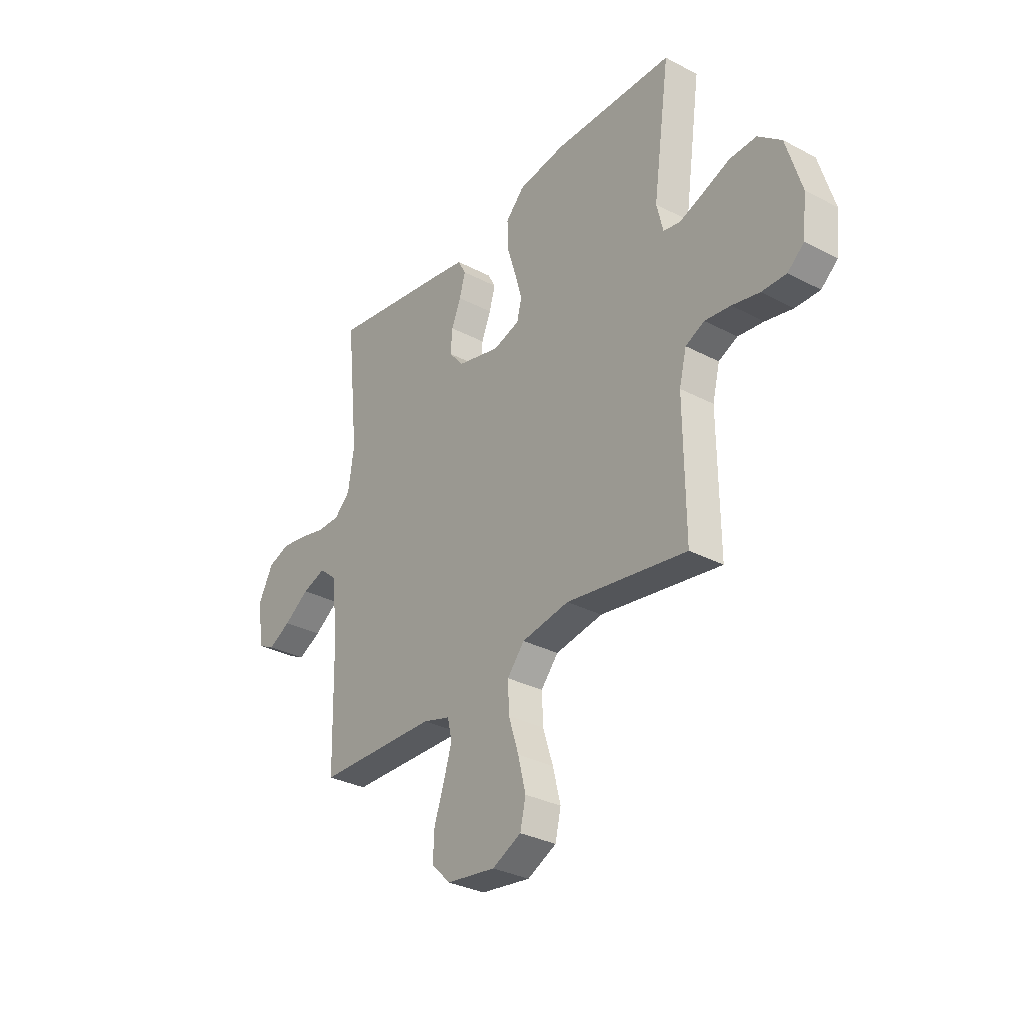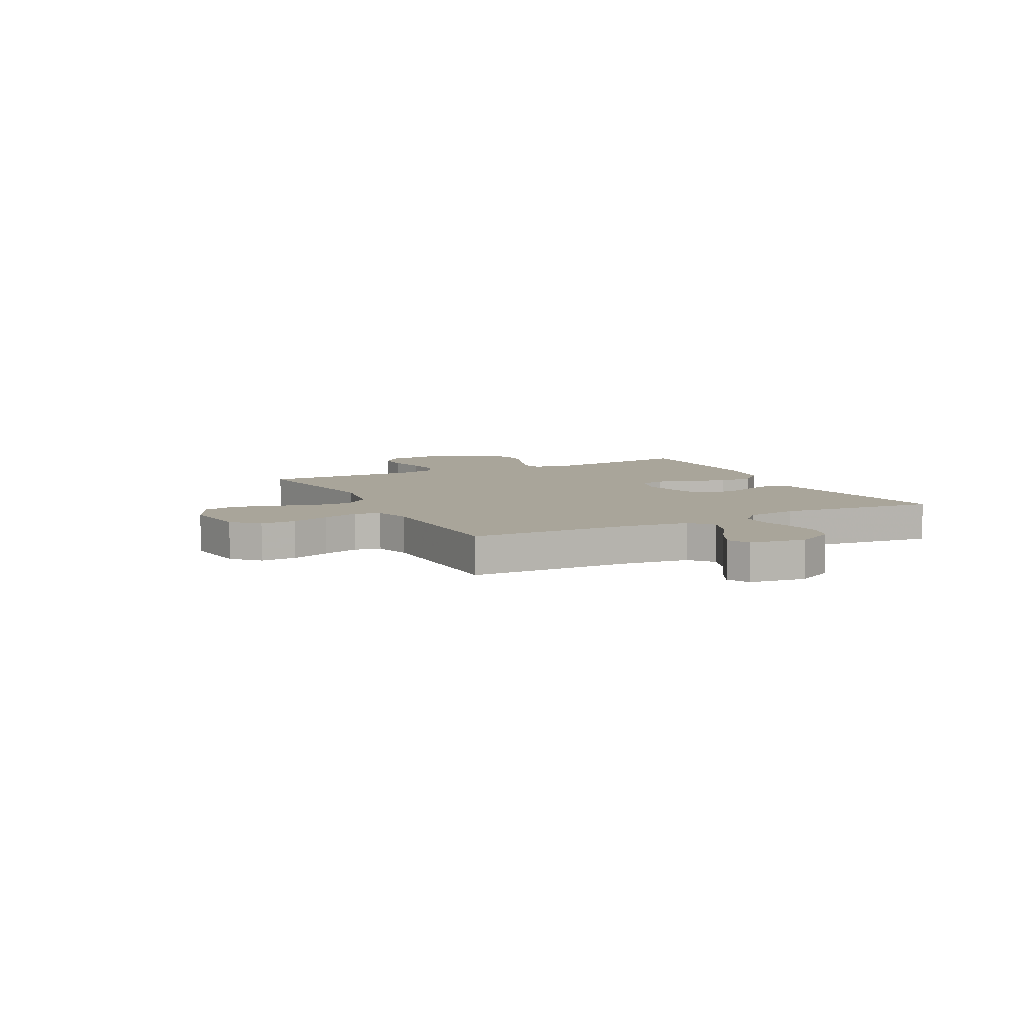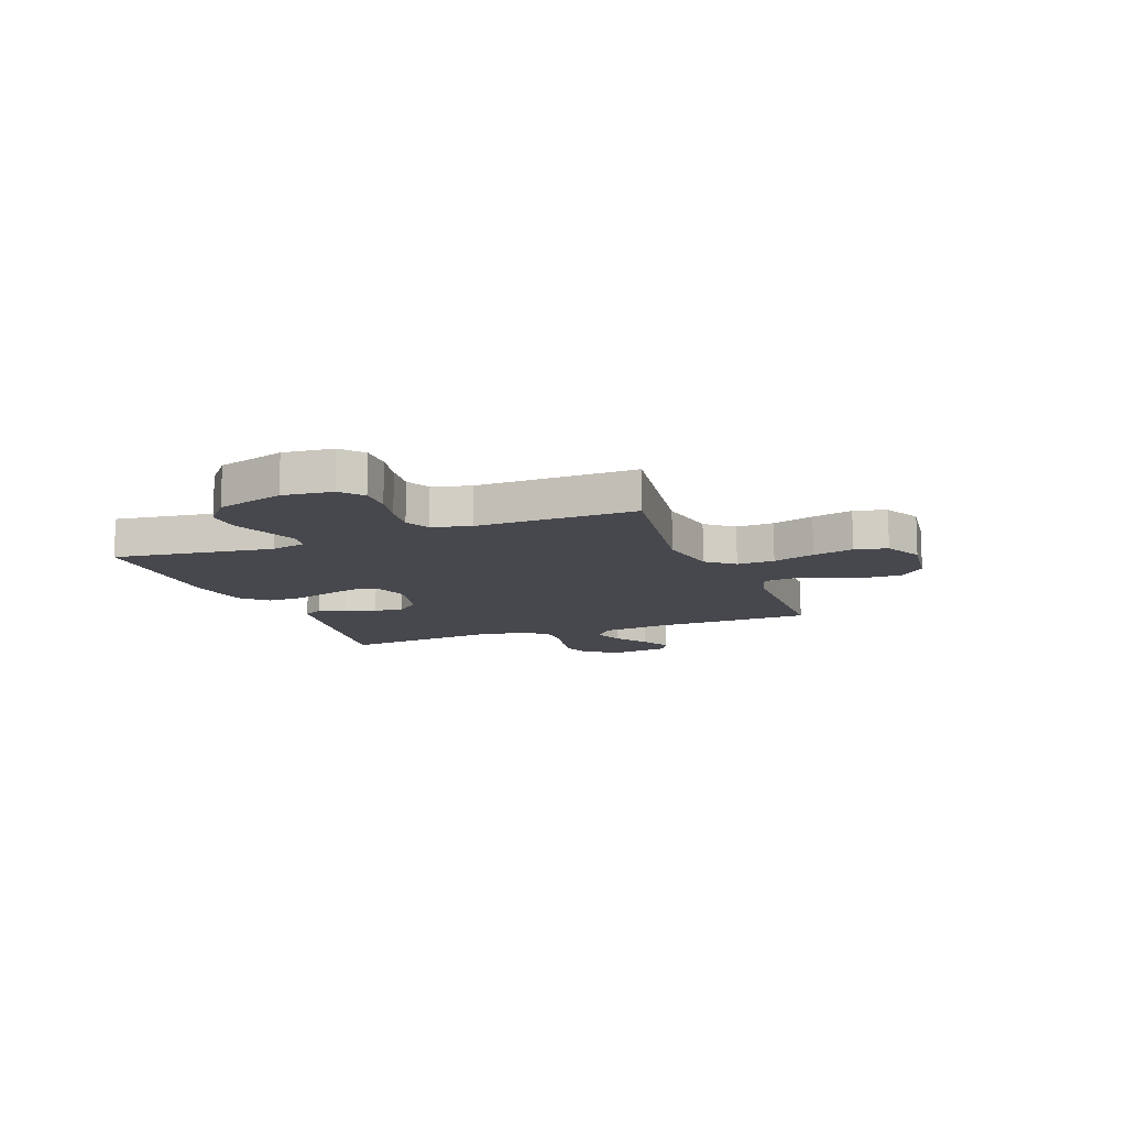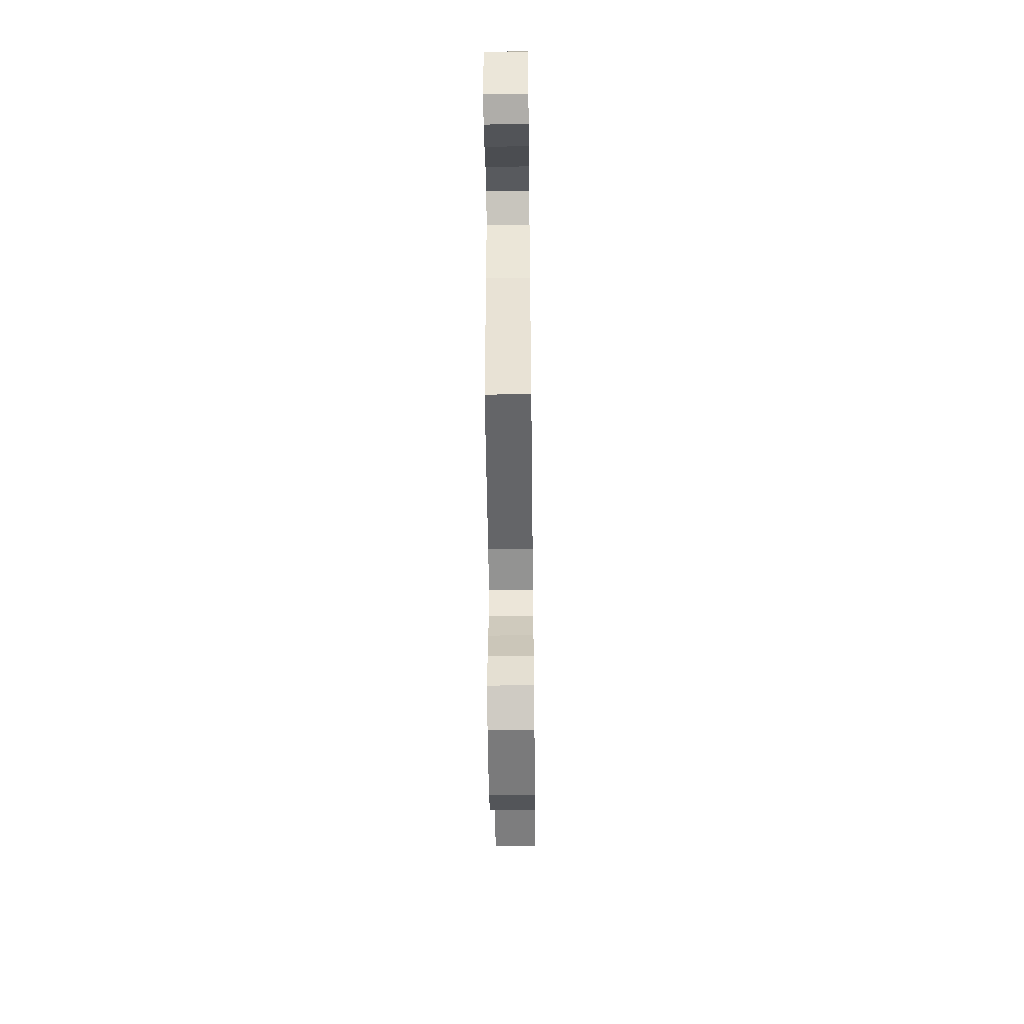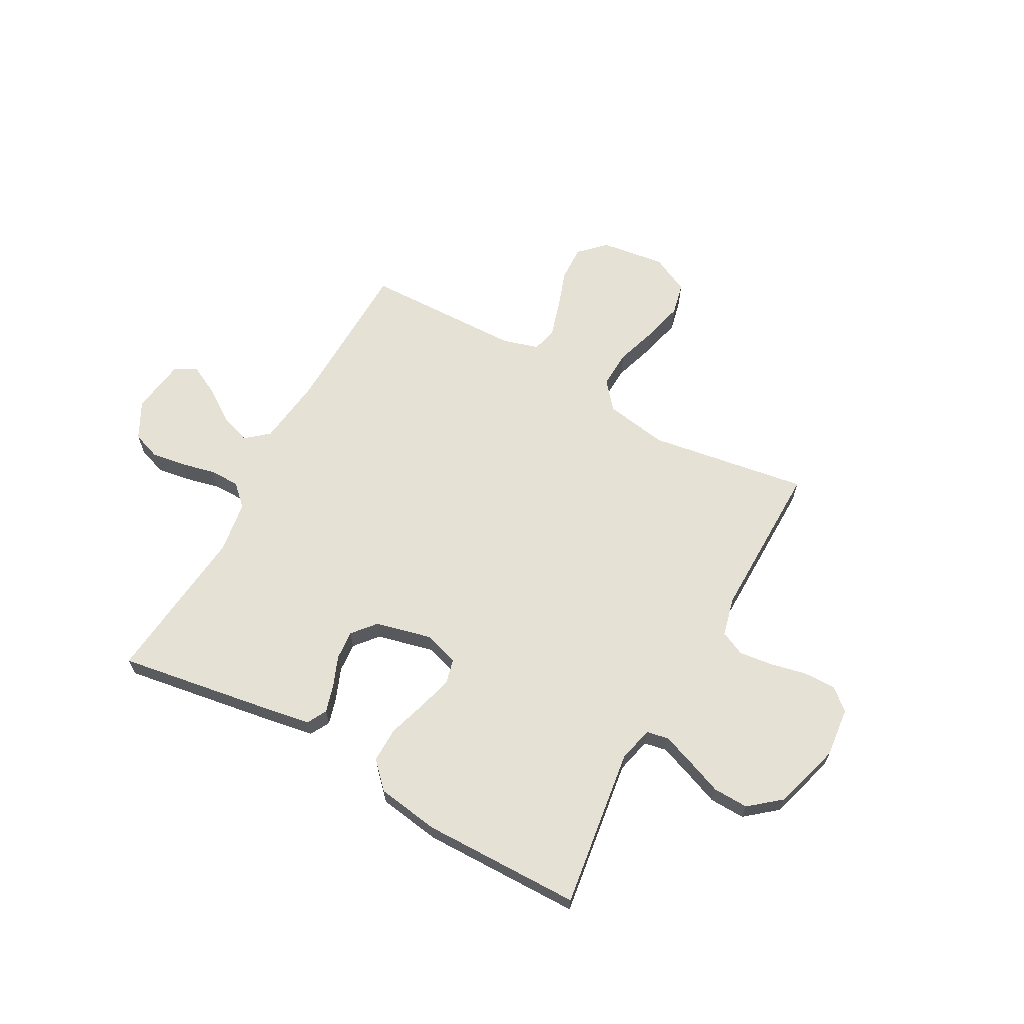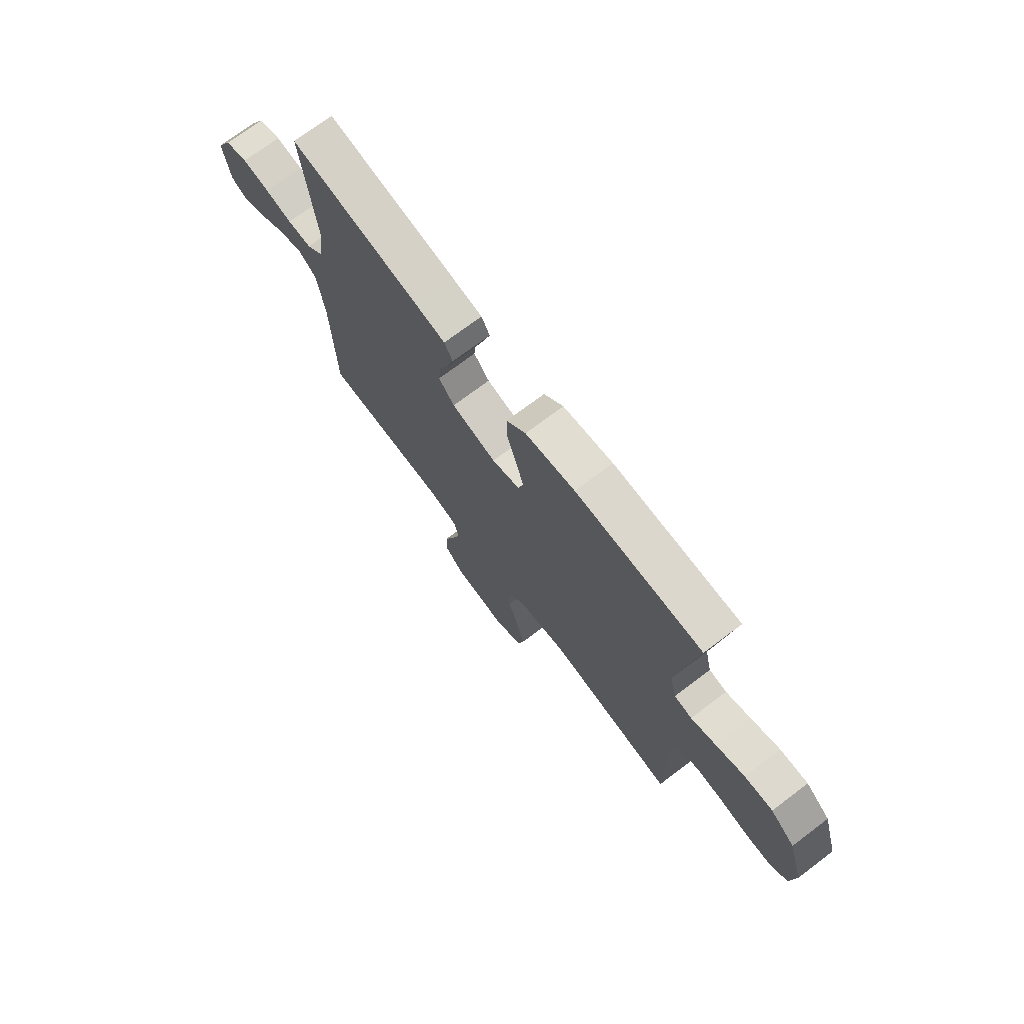
<metadata>
{"format":"obj","ext":"obj","renderer":"f3d","projection":"perspective","resolution":1024,"background":"white","views":[{"elev":-31.7,"azim":53.4,"up":"+Z"},{"elev":7.5,"azim":-116.9,"up":"+Y"},{"elev":-11.9,"azim":111.1,"up":"+Y"},{"elev":-50.2,"azim":-89.3,"up":"+Z"},{"elev":64.7,"azim":28.9,"up":"+Y"},{"elev":72.7,"azim":53.0,"up":"+Z"}]}
</metadata>
<code>
v -0.5 0.07 0.5
v -0.2 0.07 0.452
v -0.12 0.07 0.438
v -0.1 0.07 0.401
v -0.115 0.07 0.349
v -0.138 0.07 0.292
v -0.143 0.07 0.236
v -0.106 0.07 0.192
v 0 0.07 0.166
v 0.066 0.07 0.186
v 0.078 0.07 0.234
v 0.059 0.07 0.301
v 0.037 0.07 0.372
v 0.036 0.07 0.438
v 0.082 0.07 0.486
v 0.2 0.07 0.504
v 0.5 0.07 0.5
v 0.458 0.07 0.2
v 0.474 0.07 0.133
v 0.516 0.07 0.125
v 0.576 0.07 0.147
v 0.643 0.07 0.173
v 0.71 0.07 0.175
v 0.768 0.07 0.127
v 0.806 0.07 0
v 0.796 0.07 -0.094
v 0.755 0.07 -0.129
v 0.694 0.07 -0.128
v 0.626 0.07 -0.113
v 0.562 0.07 -0.105
v 0.515 0.07 -0.127
v 0.497 0.07 -0.2
v 0.5 0.07 -0.5
v 0.2 0.07 -0.453
v 0.082 0.07 -0.473
v 0.039 0.07 -0.524
v 0.042 0.07 -0.595
v 0.067 0.07 -0.674
v 0.086 0.07 -0.751
v 0.072 0.07 -0.812
v 0 0.07 -0.847
v -0.122 0.07 -0.83
v -0.169 0.07 -0.783
v -0.166 0.07 -0.716
v -0.141 0.07 -0.643
v -0.121 0.07 -0.576
v -0.132 0.07 -0.527
v -0.2 0.07 -0.507
v -0.5 0.07 -0.5
v -0.507 0.07 -0.2
v -0.523 0.07 -0.071
v -0.566 0.07 -0.035
v -0.624 0.07 -0.055
v -0.687 0.07 -0.098
v -0.744 0.07 -0.127
v -0.785 0.07 -0.106
v -0.8 0.07 0
v -0.763 0.07 0.07
v -0.709 0.07 0.089
v -0.645 0.07 0.079
v -0.581 0.07 0.064
v -0.524 0.07 0.064
v -0.484 0.07 0.102
v -0.469 0.07 0.2
v -0.5 0 0.5
v -0.2 0 0.452
v -0.12 0 0.438
v -0.1 0 0.401
v -0.115 0 0.349
v -0.138 0 0.292
v -0.143 0 0.236
v -0.106 0 0.192
v 0 0 0.166
v 0.066 0 0.186
v 0.078 0 0.234
v 0.059 0 0.301
v 0.037 0 0.372
v 0.036 0 0.438
v 0.082 0 0.486
v 0.2 0 0.504
v 0.5 0 0.5
v 0.458 0 0.2
v 0.474 0 0.133
v 0.516 0 0.125
v 0.576 0 0.147
v 0.643 0 0.173
v 0.71 0 0.175
v 0.768 0 0.127
v 0.806 0 0
v 0.796 0 -0.094
v 0.755 0 -0.129
v 0.694 0 -0.128
v 0.626 0 -0.113
v 0.562 0 -0.105
v 0.515 0 -0.127
v 0.497 0 -0.2
v 0.5 0 -0.5
v 0.2 0 -0.453
v 0.082 0 -0.473
v 0.039 0 -0.524
v 0.042 0 -0.595
v 0.067 0 -0.674
v 0.086 0 -0.751
v 0.072 0 -0.812
v 0 0 -0.847
v -0.122 0 -0.83
v -0.169 0 -0.783
v -0.166 0 -0.716
v -0.141 0 -0.643
v -0.121 0 -0.576
v -0.132 0 -0.527
v -0.2 0 -0.507
v -0.5 0 -0.5
v -0.507 0 -0.2
v -0.523 0 -0.071
v -0.566 0 -0.035
v -0.624 0 -0.055
v -0.687 0 -0.098
v -0.744 0 -0.127
v -0.785 0 -0.106
v -0.8 0 0
v -0.763 0 0.07
v -0.709 0 0.089
v -0.645 0 0.079
v -0.581 0 0.064
v -0.524 0 0.064
v -0.484 0 0.102
v -0.469 0 0.2
f 59 60 61
f 58 59 61
f 57 58 61
f 56 57 61
f 55 56 61
f 54 55 61
f 53 54 61
f 52 53 61 62
f 51 52 62 63
f 48 49 50
f 50 51 63
f 48 50 63
f 47 48 63
f 43 44 45
f 42 43 45
f 41 42 45
f 40 41 45
f 39 40 45
f 38 39 45
f 37 38 45
f 36 37 45 46
f 35 36 46 47
f 32 33 34
f 31 32 34 35
f 27 28 29
f 26 27 29
f 25 26 29
f 24 25 29
f 23 24 29
f 22 23 29
f 21 22 29
f 20 21 29 30
f 19 20 30 31
f 16 17 18
f 15 16 18
f 14 15 18
f 13 14 18
f 12 13 18
f 18 19 31
f 12 18 31
f 11 12 31
f 4 5 6
f 3 4 6
f 2 3 6
f 1 2 6
f 64 1 6
f 64 6 7
f 63 64 7 8
f 47 63 8 9
f 35 47 9 10
f 10 11 31 35
f 125 124 123
f 125 123 122
f 125 122 121
f 125 121 120
f 125 120 119
f 125 119 118
f 125 118 117
f 126 125 117 116
f 127 126 116 115
f 114 113 112
f 127 115 114
f 127 114 112
f 127 112 111
f 109 108 107
f 109 107 106
f 109 106 105
f 109 105 104
f 109 104 103
f 109 103 102
f 109 102 101
f 110 109 101 100
f 111 110 100 99
f 98 97 96
f 99 98 96 95
f 93 92 91
f 93 91 90
f 93 90 89
f 93 89 88
f 93 88 87
f 93 87 86
f 93 86 85
f 94 93 85 84
f 95 94 84 83
f 82 81 80
f 82 80 79
f 82 79 78
f 82 78 77
f 82 77 76
f 95 83 82
f 95 82 76
f 95 76 75
f 70 69 68
f 70 68 67
f 70 67 66
f 70 66 65
f 70 65 128
f 71 70 128
f 72 71 128 127
f 73 72 127 111
f 74 73 111 99
f 99 95 75 74
f 1 65 66 2
f 2 66 67 3
f 3 67 68 4
f 4 68 69 5
f 5 69 70 6
f 6 70 71 7
f 7 71 72 8
f 8 72 73 9
f 9 73 74 10
f 10 74 75 11
f 11 75 76 12
f 12 76 77 13
f 13 77 78 14
f 14 78 79 15
f 15 79 80 16
f 16 80 81 17
f 17 81 82 18
f 18 82 83 19
f 19 83 84 20
f 20 84 85 21
f 21 85 86 22
f 22 86 87 23
f 23 87 88 24
f 24 88 89 25
f 25 89 90 26
f 26 90 91 27
f 27 91 92 28
f 28 92 93 29
f 29 93 94 30
f 30 94 95 31
f 31 95 96 32
f 32 96 97 33
f 33 97 98 34
f 34 98 99 35
f 35 99 100 36
f 36 100 101 37
f 37 101 102 38
f 38 102 103 39
f 39 103 104 40
f 40 104 105 41
f 41 105 106 42
f 42 106 107 43
f 43 107 108 44
f 44 108 109 45
f 45 109 110 46
f 46 110 111 47
f 47 111 112 48
f 48 112 113 49
f 49 113 114 50
f 50 114 115 51
f 51 115 116 52
f 52 116 117 53
f 53 117 118 54
f 54 118 119 55
f 55 119 120 56
f 56 120 121 57
f 57 121 122 58
f 58 122 123 59
f 59 123 124 60
f 60 124 125 61
f 61 125 126 62
f 62 126 127 63
f 63 127 128 64
f 64 128 65 1

</code>
